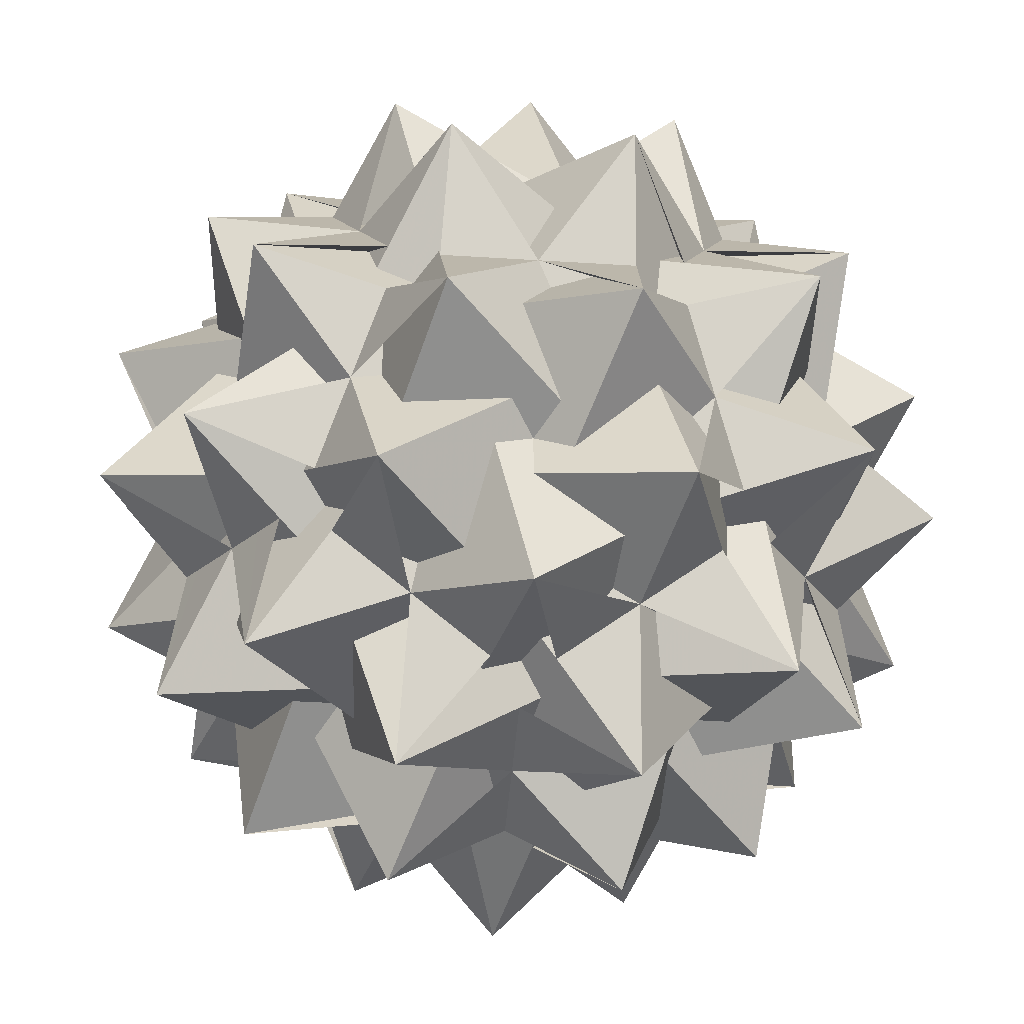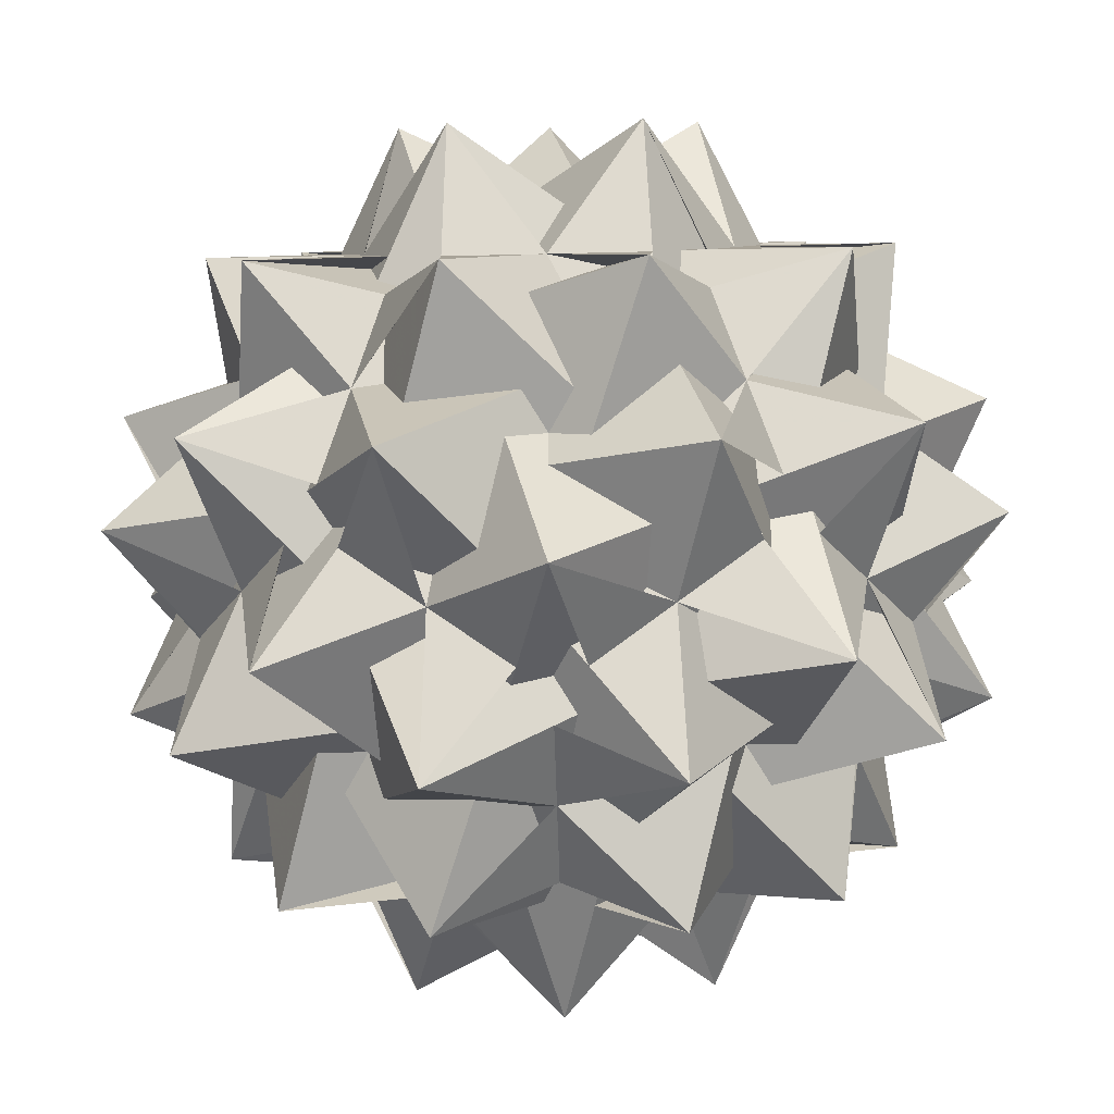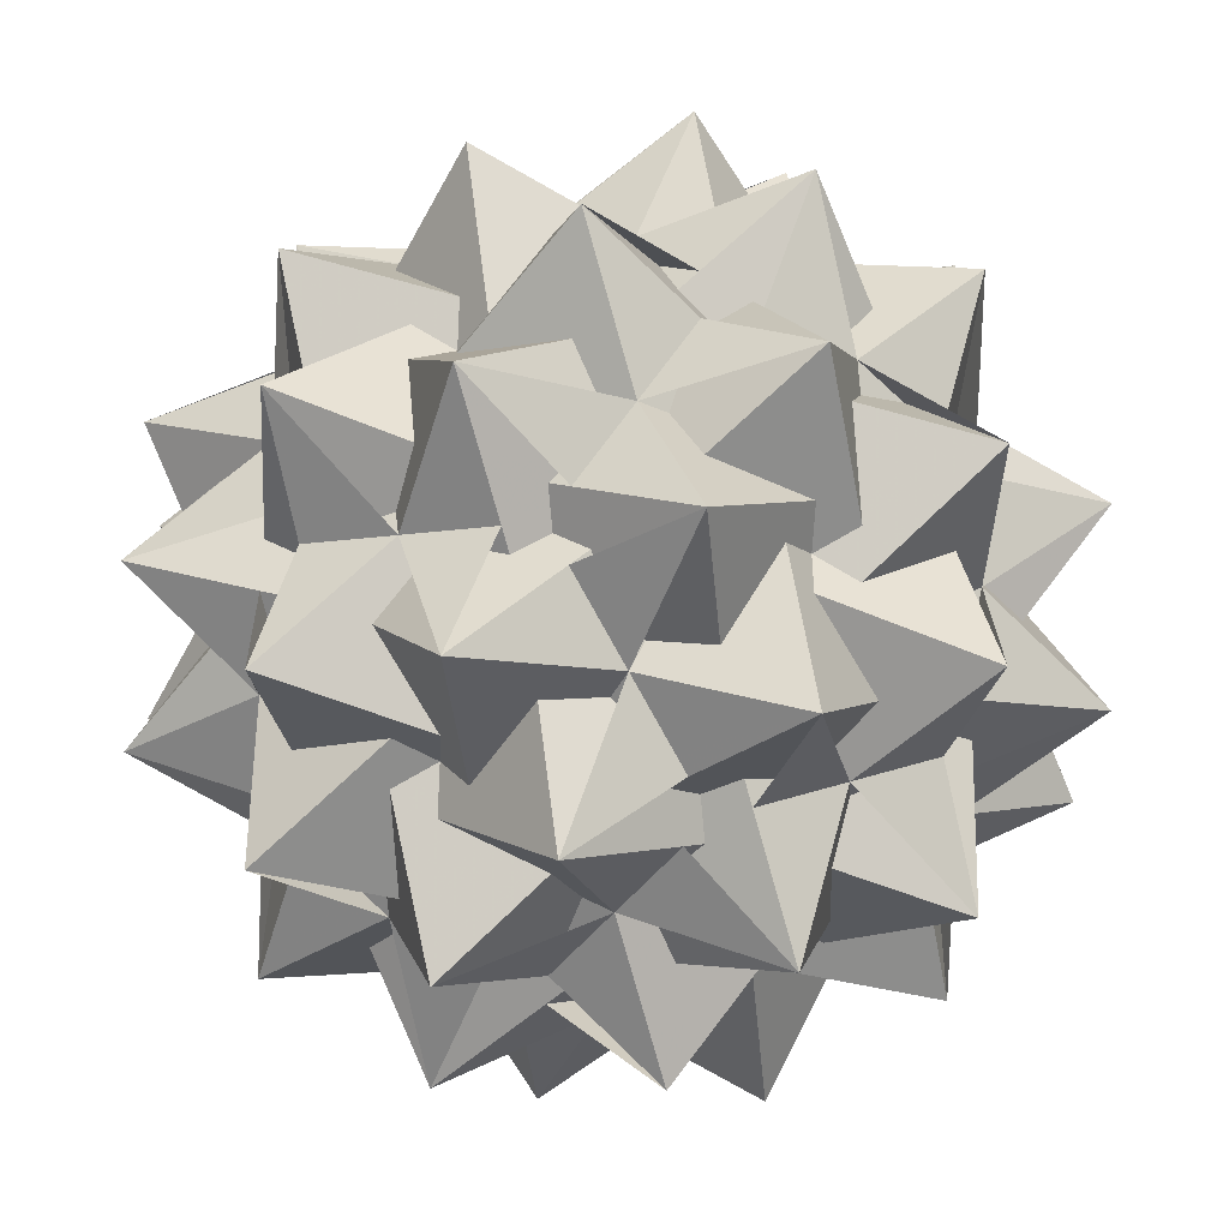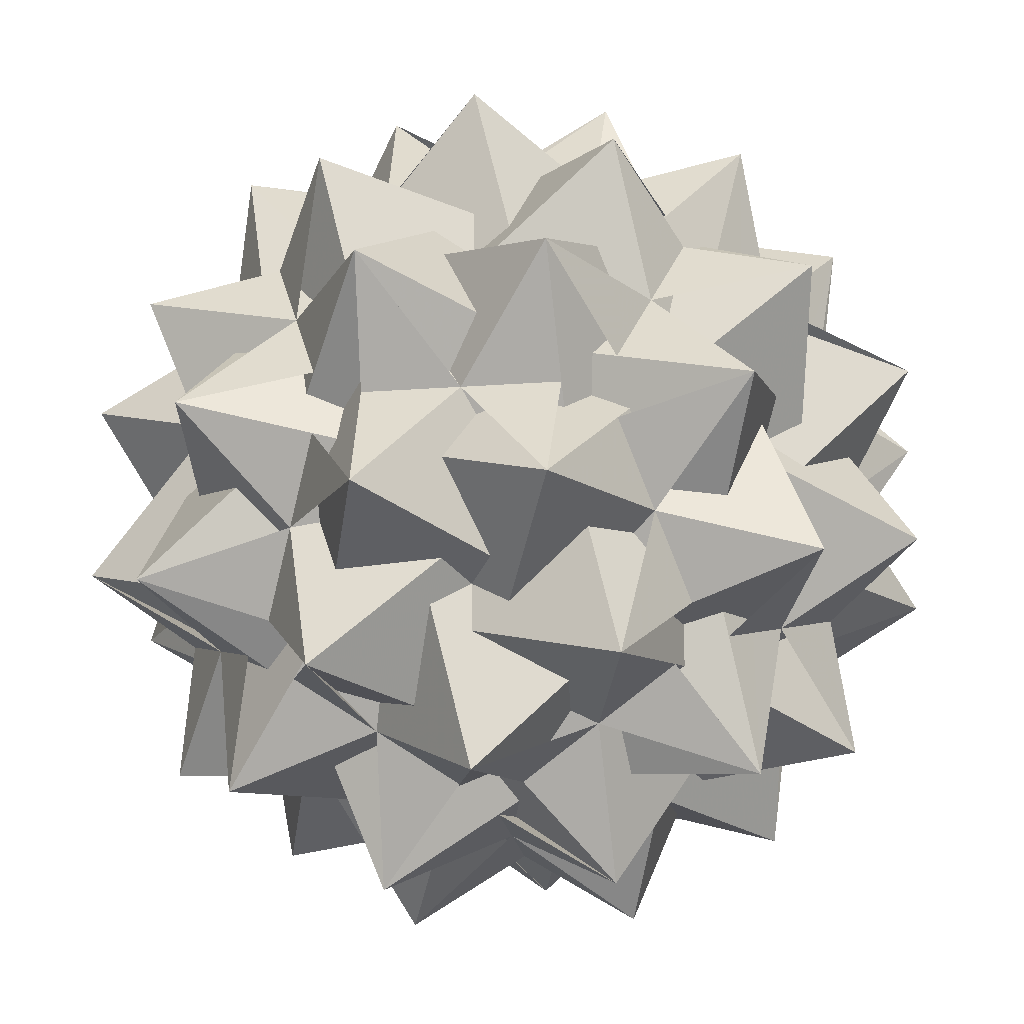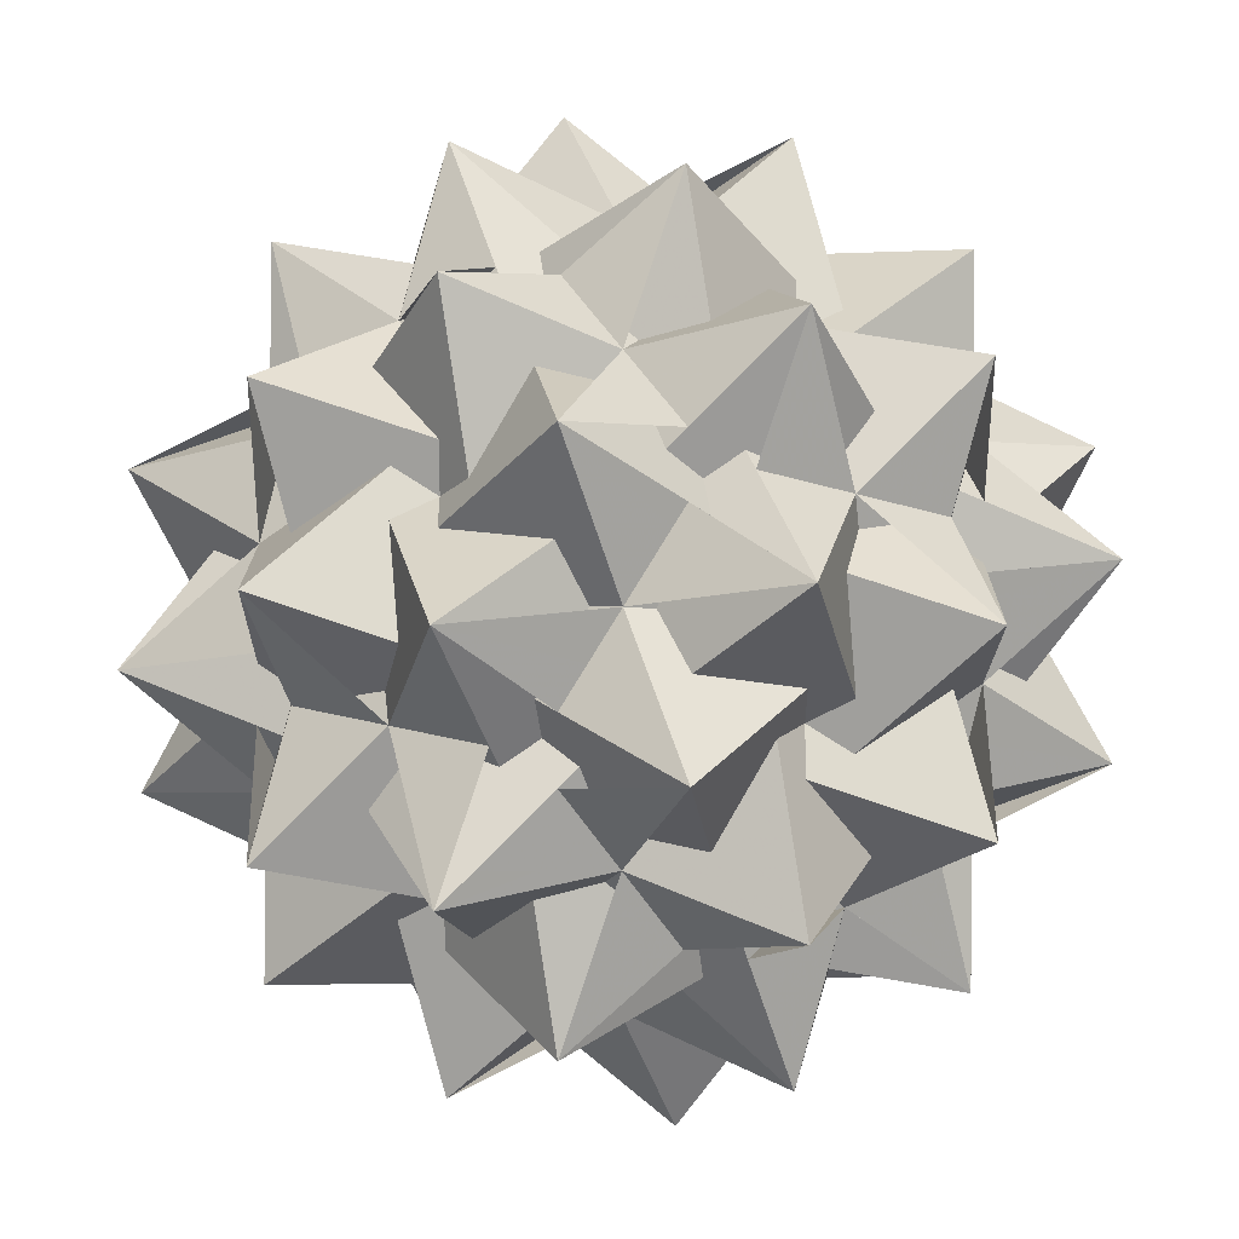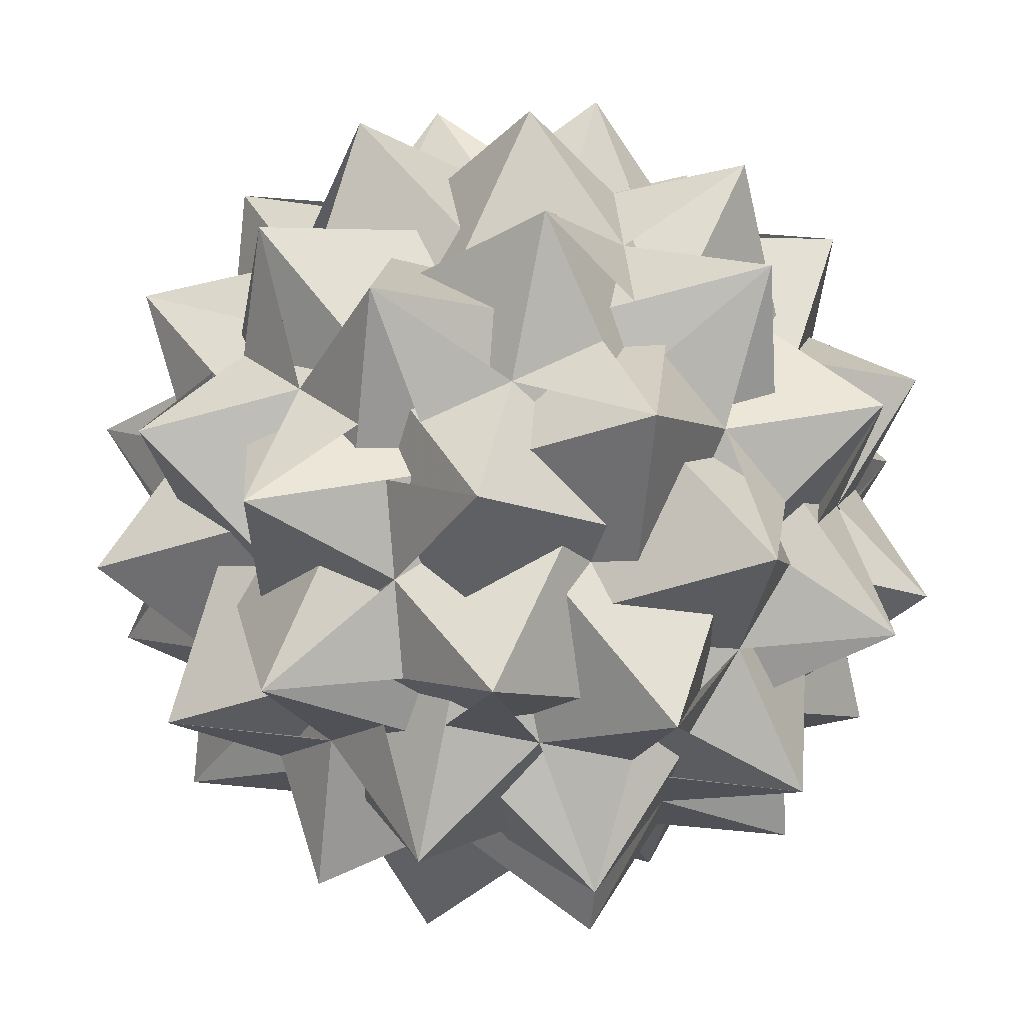
<metadata>
{"format":"obj","ext":"obj","renderer":"f3d","projection":"perspective","resolution":1024,"background":"white","views":[{"elev":-44.2,"azim":175.8,"up":"+Z"},{"elev":-51.2,"azim":91.5,"up":"+Y"},{"elev":-46.8,"azim":145.2,"up":"+Z"},{"elev":-19.8,"azim":97.9,"up":"+Y"},{"elev":-19.6,"azim":-122.2,"up":"+Y"},{"elev":69.5,"azim":-115.9,"up":"+Z"}]}
</metadata>
<code>
v 0.1818 0.1429 -0.6682
v 0.1818 -0.1429 0.6682
v 0.1818 -0.1429 -0.6682
v -0.1818 0.1429 0.6682
v -0.1818 0.1429 -0.6682
v -0.1818 -0.1429 0.6682
v -0.1818 -0.1429 -0.6682
v 0.6682 0.1818 0.1429
v 0.6682 0.1818 -0.1429
v 0.6682 -0.1818 0.1429
v 0.6682 -0.1818 -0.1429
v -0.6682 0.1818 0.1429
v -0.6682 0.1818 -0.1429
v -0.6682 -0.1818 0.1429
v -0.6682 -0.1818 -0.1429
v 0.1429 0.6682 0.1818
v 0.1429 0.6682 -0.1818
v 0.1429 -0.6682 0.1818
v 0.1429 -0.6682 -0.1818
v -0.1429 0.6682 0.1818
v -0.1429 0.6682 -0.1818
v -0.1429 -0.6682 0.1818
v -0.1429 -0.6682 -0.1818
v 0 0.437 0.5559
v 0 0.437 -0.5559
v 0 -0.437 0.5559
v 0 -0.437 -0.5559
v 0.5559 0 0.437
v 0.5559 0 -0.437
v -0.5559 0 0.437
v -0.5559 0 -0.437
v 0.437 0.5559 0
v 0.437 -0.5559 0
v -0.437 0.5559 0
v -0.437 -0.5559 0
v 0.413 0.2312 0.5253
v 0.413 0.2312 -0.5253
v 0.413 -0.2312 0.5253
v 0.413 -0.2312 -0.5253
v -0.413 0.2312 0.5253
v -0.413 0.2312 -0.5253
v -0.413 -0.2312 0.5253
v -0.413 -0.2312 -0.5253
v 0.5253 0.413 0.2312
v 0.5253 0.413 -0.2312
v 0.5253 -0.413 0.2312
v 0.5253 -0.413 -0.2312
v -0.5253 0.413 0.2312
v -0.5253 0.413 -0.2312
v -0.5253 -0.413 0.2312
v -0.5253 -0.413 -0.2312
v 0.2312 0.5253 0.413
v 0.2312 0.5253 -0.413
v 0.2312 -0.5253 0.413
v 0.2312 -0.5253 -0.413
v -0.2312 0.5253 0.413
v -0.2312 0.5253 -0.413
v -0.2312 -0.5253 0.413
v -0.2312 -0.5253 -0.413
v 0.1818 0.1429 0.6682
v 0.4056 0.2432 0.1623
v 0.0561 0.3221 -0.3782
v 0.4056 0.2432 -0.1623
v 0.0561 0.3221 0.3782
v 0.4056 -0.2432 0.1623
v 0.0561 -0.3221 -0.3782
v 0.4056 -0.2432 -0.1623
v 0.0561 -0.3221 0.3782
v -0.4056 0.2432 0.1623
v -0.0561 0.3221 -0.3782
v -0.4056 0.2432 -0.1623
v -0.0561 0.3221 0.3782
v -0.4056 -0.2432 0.1623
v -0.0561 -0.3221 -0.3782
v -0.4056 -0.2432 -0.1623
v -0.0561 -0.3221 0.3782
v 0.2432 -0.1623 0.4056
v -0.2432 -0.1623 0.4056
v 0.2432 -0.1623 -0.4056
v -0.2432 -0.1623 -0.4056
v 0.2432 0.1623 0.4056
v -0.2432 0.1623 0.4056
v 0.2432 0.1623 -0.4056
v -0.2432 0.1623 -0.4056
f 61 10 53 36 29 16
f 62 45 34 1 16 41
f 63 11 52 37 28 17
f 64 44 34 60 17 40
f 65 8 55 38 29 18
f 66 47 35 3 18 43
f 67 9 54 39 28 19
f 68 46 35 2 19 42
f 69 14 57 40 31 20
f 70 49 32 5 20 37
f 71 15 56 41 30 21
f 72 48 32 4 21 36
f 73 12 59 42 31 22
f 74 51 33 7 22 39
f 75 13 58 43 30 23
f 76 50 33 6 23 38
f 77 6 44 54 24 10
f 78 2 48 58 24 14
f 79 7 45 55 25 11
f 80 3 49 59 25 15
f 81 4 46 52 26 8
f 82 60 50 56 26 12
f 83 5 47 53 27 9
f 84 1 51 57 27 13
f 61 16 29 36 53 10
f 62 41 16 1 34 45
f 63 17 28 37 52 11
f 64 40 17 60 34 44
f 65 18 29 38 55 8
f 66 43 18 3 35 47
f 67 19 28 39 54 9
f 68 42 19 2 35 46
f 69 20 31 40 57 14
f 70 37 20 5 32 49
f 71 21 30 41 56 15
f 72 36 21 4 32 48
f 73 22 31 42 59 12
f 74 39 22 7 33 51
f 75 23 30 43 58 13
f 76 38 23 6 33 50
f 77 10 24 54 44 6
f 78 14 24 58 48 2
f 79 11 25 55 45 7
f 80 15 25 59 49 3
f 81 8 26 52 46 4
f 82 12 26 56 50 60
f 83 9 27 53 47 5
f 84 13 27 57 51 1
f 60 34 50
f 1 13 16
f 2 14 19
f 3 35 49
f 4 8 21
f 5 32 47
f 6 33 44
f 7 11 22
f 8 26 55
f 9 19 5
f 10 16 6
f 11 25 52
f 12 22 60
f 13 27 58
f 14 24 57
f 15 21 3
f 16 29 41
f 17 60 11
f 18 3 8
f 19 28 42
f 20 5 14
f 21 30 36
f 22 31 39
f 23 6 13
f 24 58 10
f 25 55 15
f 26 52 12
f 27 57 9
f 28 39 17
f 29 36 18
f 30 41 23
f 31 42 20
f 32 49 4
f 33 50 7
f 34 44 1
f 35 47 2
f 36 53 48
f 37 20 28
f 38 23 29
f 39 54 51
f 40 17 31
f 41 56 45
f 42 59 46
f 43 18 30
f 44 40 54
f 45 7 34
f 46 4 35
f 47 43 53
f 48 2 32
f 49 37 59
f 50 38 56
f 51 1 33
f 52 46 37
f 53 10 27
f 54 9 24
f 55 45 38
f 56 15 26
f 57 51 40
f 58 48 43
f 59 12 25
f 60 22 11
f 1 44 33
f 2 47 32
f 3 21 8
f 4 49 35
f 5 19 14
f 6 16 13
f 7 50 34
f 28 20 42
f 29 23 41
f 30 18 36
f 31 17 39
f 52 25 12
f 53 43 48
f 54 40 51
f 55 26 15
f 56 38 45
f 57 24 9
f 58 27 10
f 59 37 46
f 1 33 44
f 2 32 47
f 3 8 21
f 4 35 49
f 5 14 19
f 6 13 16
f 7 34 50
f 28 42 20
f 29 41 23
f 30 36 18
f 31 39 17
f 52 12 25
f 53 48 43
f 54 51 40
f 55 15 26
f 56 45 38
f 57 9 24
f 58 10 27
f 59 46 37
f 60 50 34
f 1 16 13
f 2 19 14
f 3 49 35
f 4 21 8
f 5 47 32
f 6 44 33
f 7 22 11
f 8 55 26
f 9 5 19
f 10 6 16
f 11 52 25
f 12 60 22
f 13 58 27
f 14 57 24
f 15 3 21
f 16 41 29
f 17 11 60
f 18 8 3
f 19 42 28
f 20 14 5
f 21 36 30
f 22 39 31
f 23 13 6
f 24 10 58
f 25 15 55
f 26 12 52
f 27 9 57
f 28 17 39
f 29 18 36
f 30 23 41
f 31 20 42
f 32 4 49
f 33 7 50
f 34 1 44
f 35 2 47
f 36 48 53
f 37 28 20
f 38 29 23
f 39 51 54
f 40 31 17
f 41 45 56
f 42 46 59
f 43 30 18
f 44 54 40
f 45 34 7
f 46 35 4
f 47 53 43
f 48 32 2
f 49 59 37
f 50 56 38
f 51 33 1
f 52 37 46
f 53 27 10
f 54 24 9
f 55 38 45
f 56 26 15
f 57 40 51
f 58 43 48
f 59 25 12
f 60 11 22

</code>
